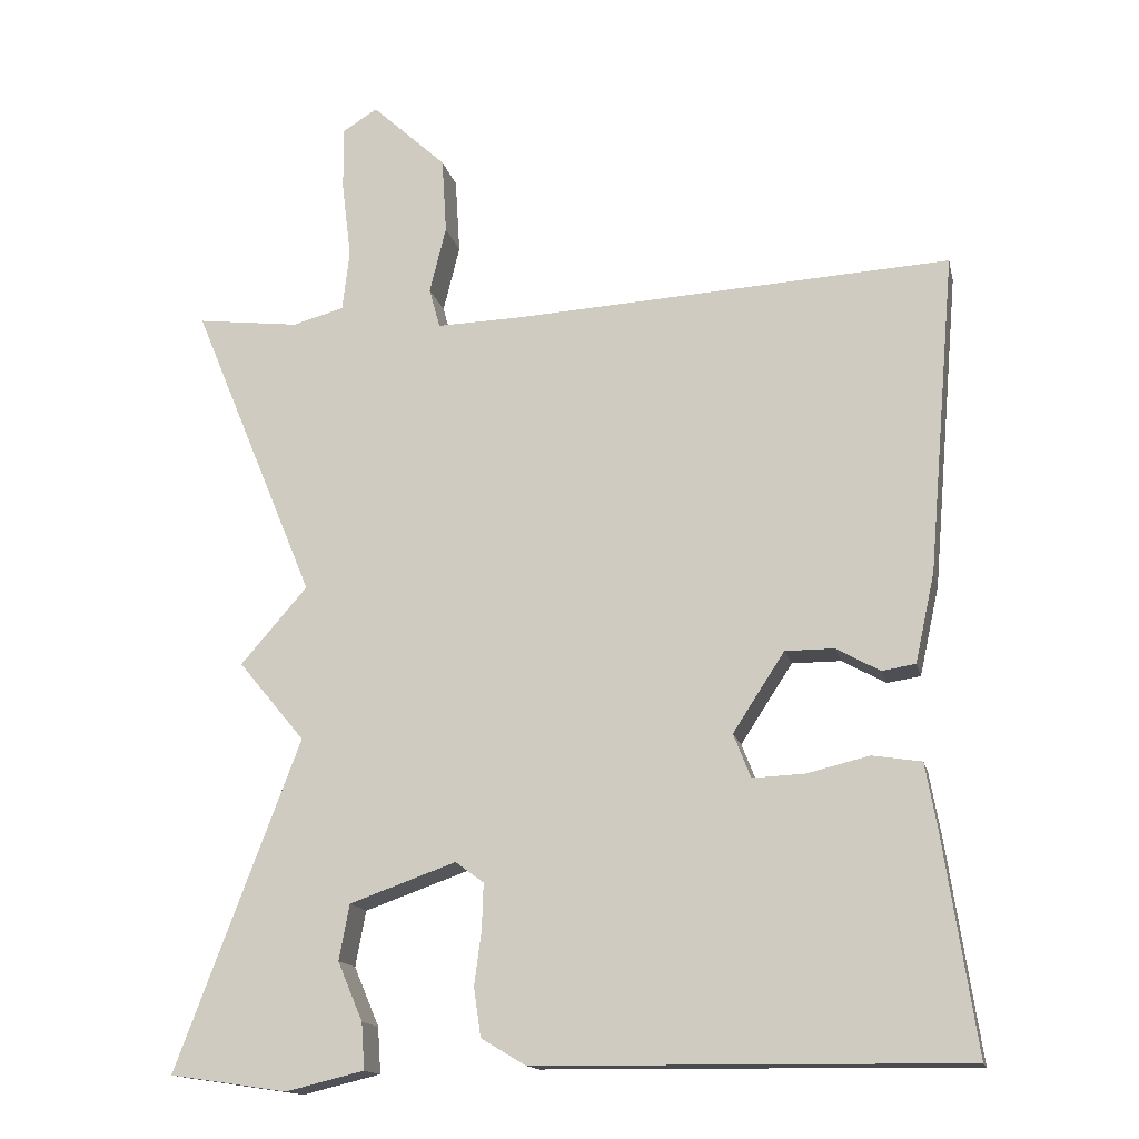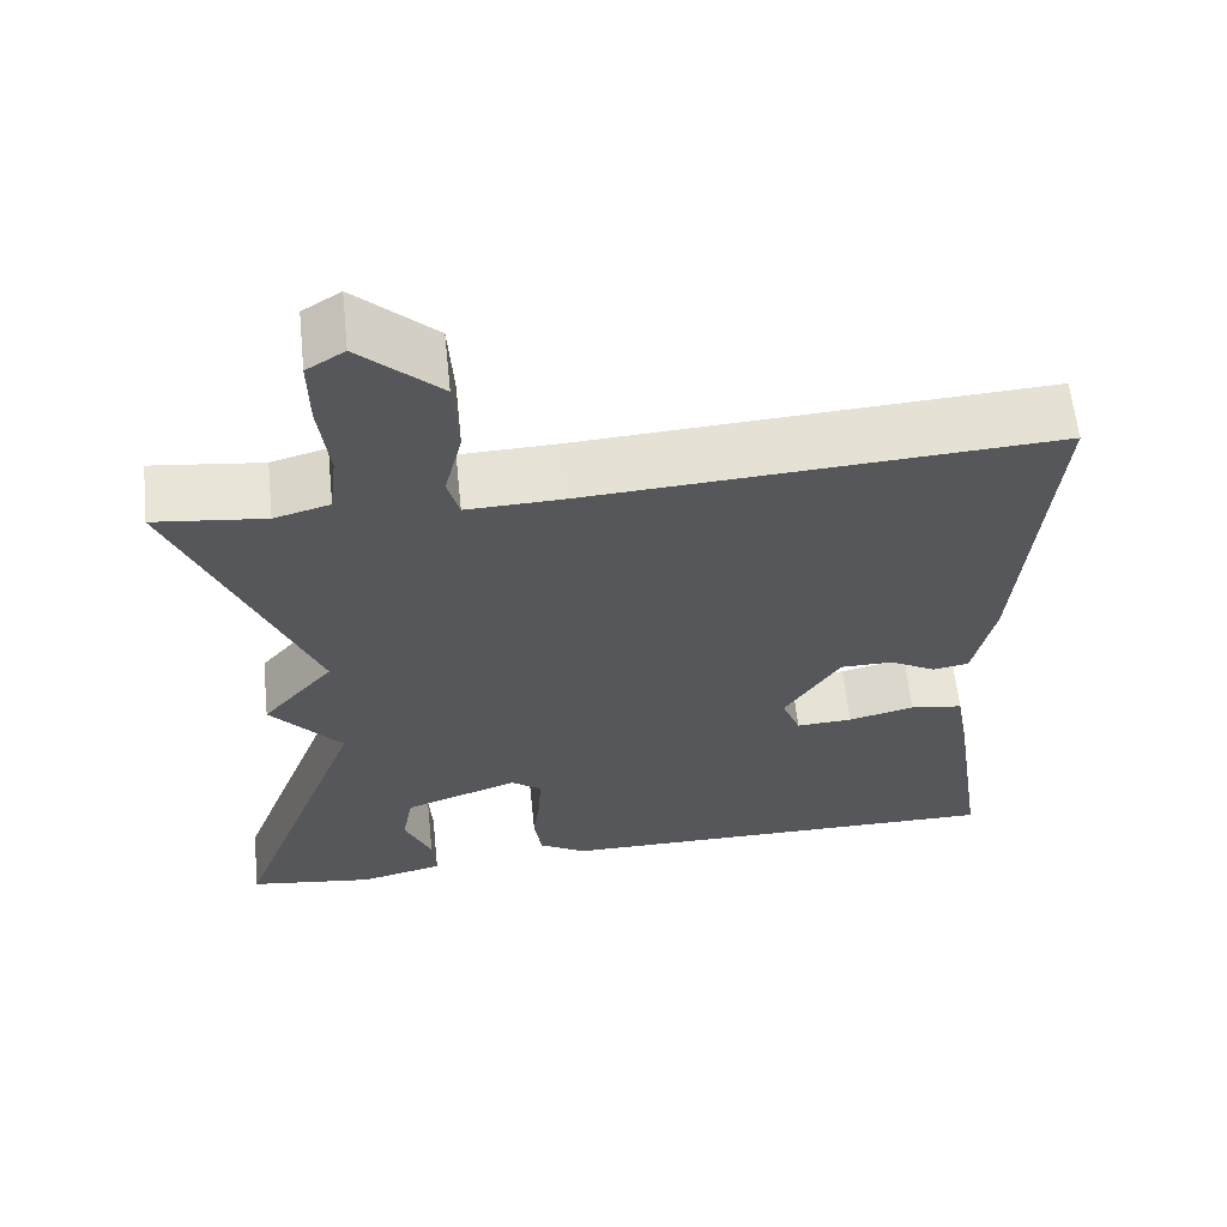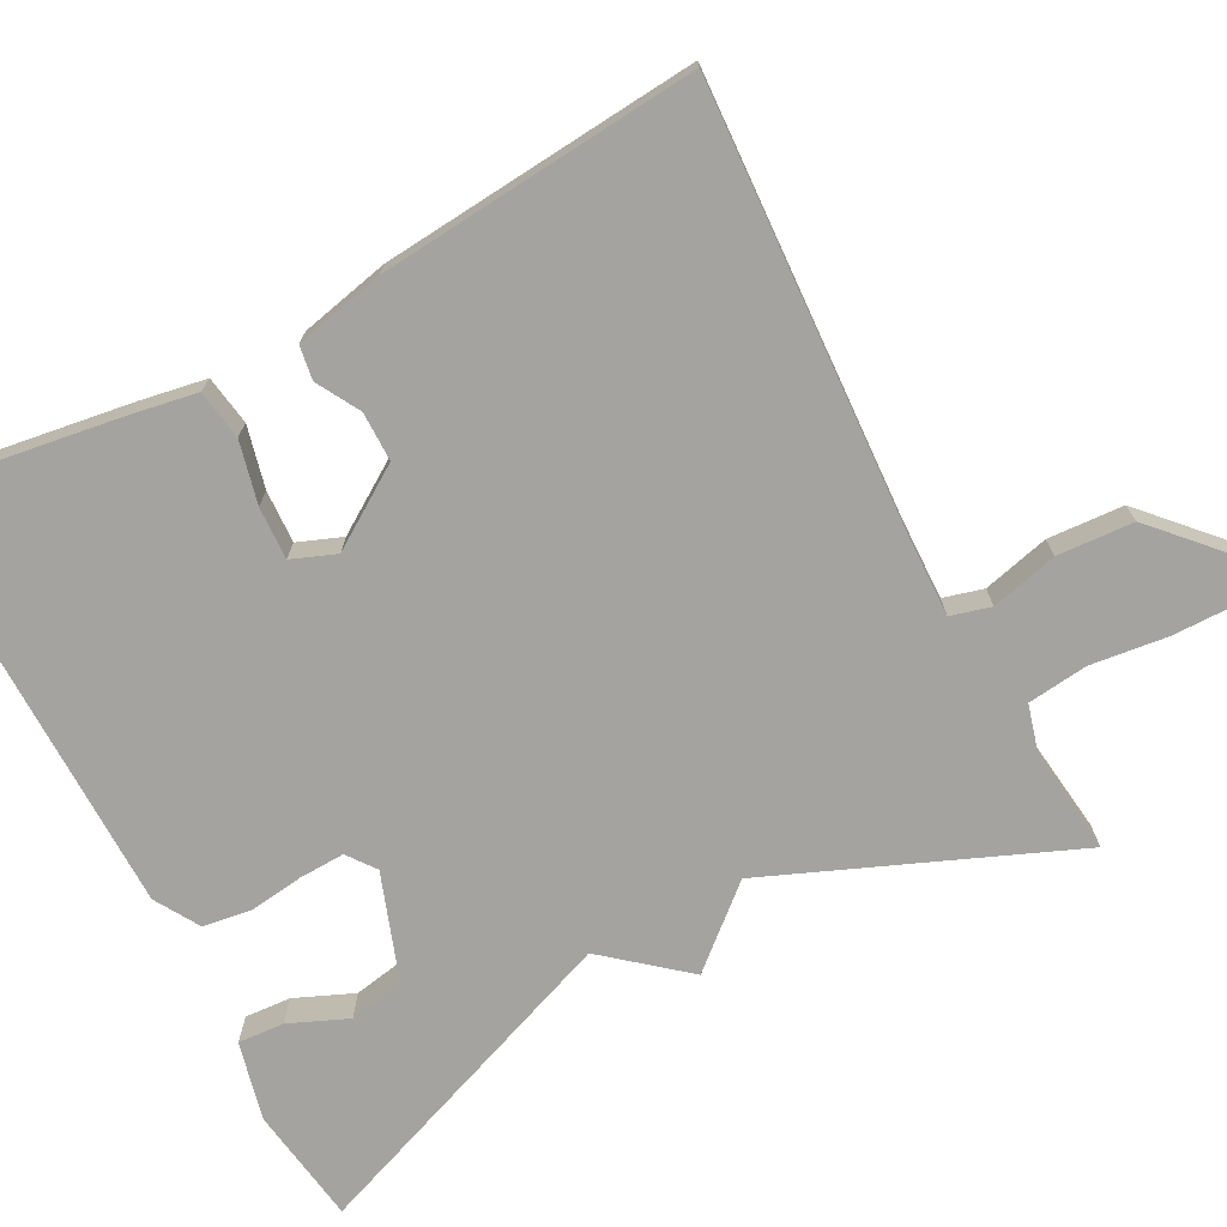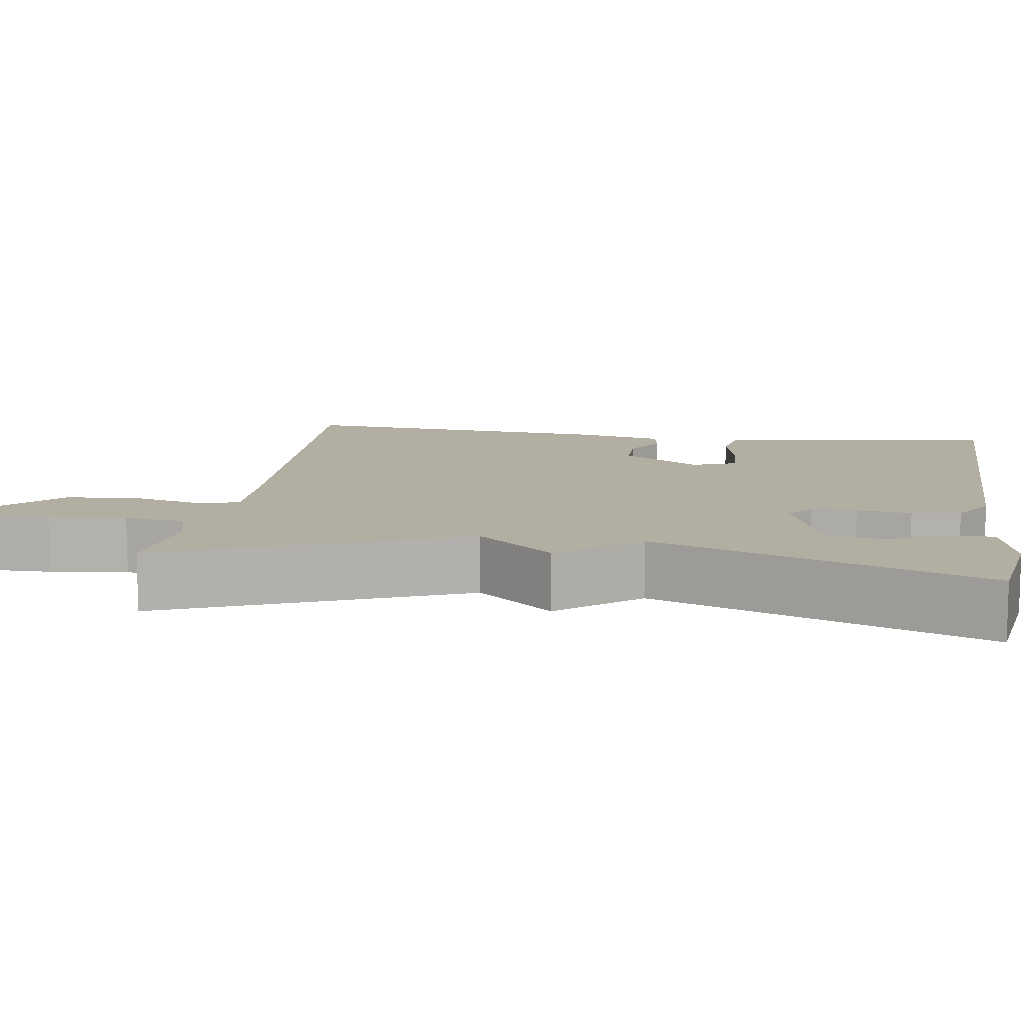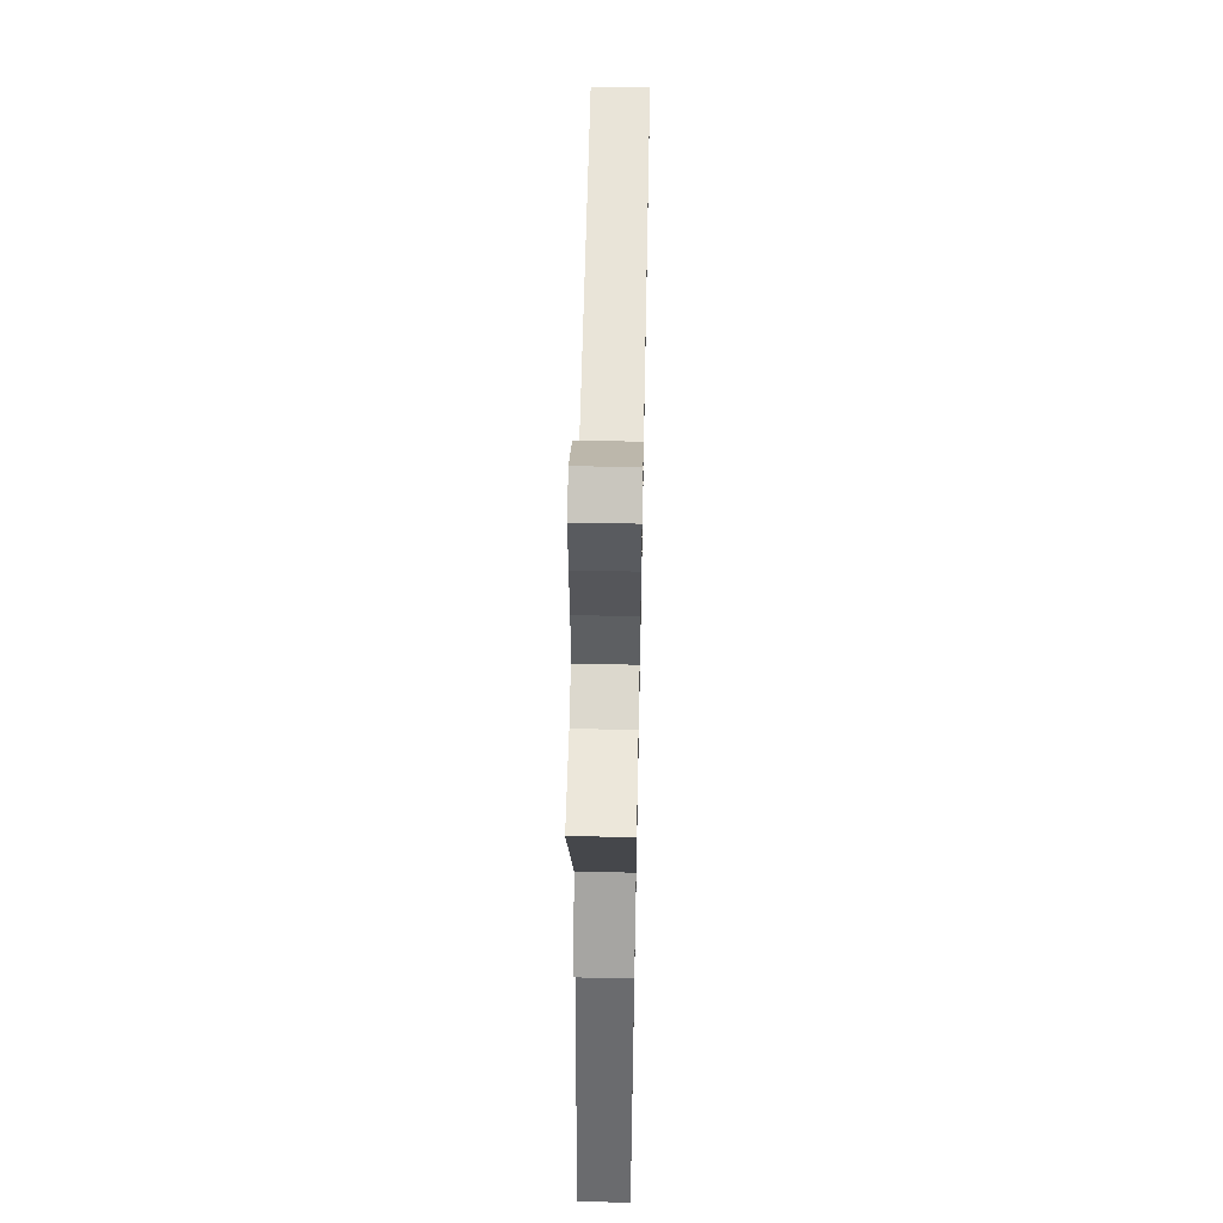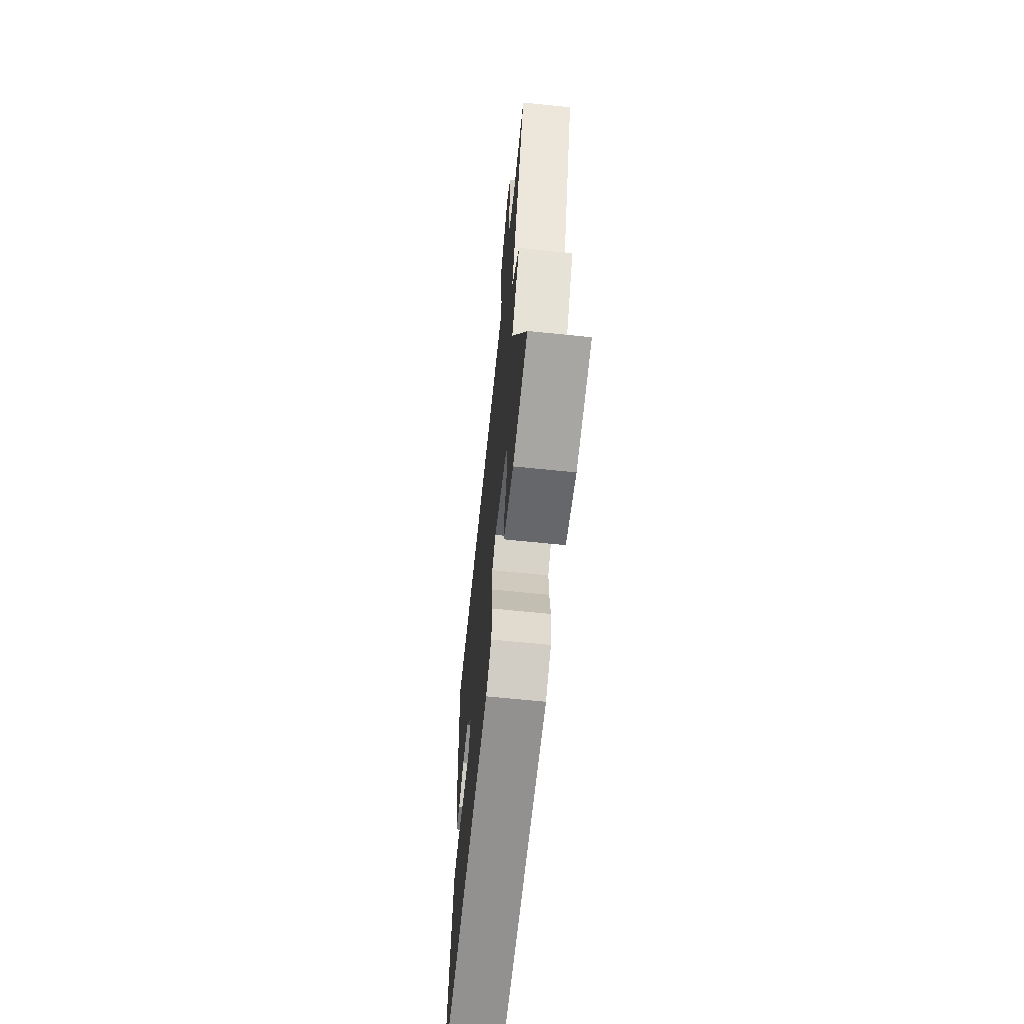
<metadata>
{"format":"obj","ext":"obj","renderer":"f3d","projection":"perspective","resolution":1024,"background":"white","views":[{"elev":-15.1,"azim":-167.6,"up":"+Z"},{"elev":61.9,"azim":174.0,"up":"+Z"},{"elev":-72.8,"azim":-62.1,"up":"+Y"},{"elev":10.8,"azim":98.7,"up":"+Y"},{"elev":57.1,"azim":91.2,"up":"+Z"},{"elev":-65.6,"azim":84.1,"up":"+Z"}]}
</metadata>
<code>
v 0.5 0.07 -0.5
v 0.35 0.07 -0.522
v 0.25 0.07 -0.498
v 0.254 0.07 -0.439
v 0.286 0.07 -0.364
v 0.273 0.07 -0.293
v 0.137 0.07 -0.245
v 0.101 0.07 -0.272
v 0.103 0.07 -0.33
v 0.112 0.07 -0.399
v 0.103 0.07 -0.461
v 0.046 0.07 -0.495
v -0.5 0.07 -0.5
v -0.459 0.07 -0.226
v -0.444 0.07 -0.142
v -0.381 0.07 -0.132
v -0.302 0.07 -0.151
v -0.235 0.07 -0.154
v -0.213 0.07 -0.098
v -0.279 0.07 0.003
v -0.342 0.07 0.003
v -0.397 0.07 -0.028
v -0.44 0.07 -0.021
v -0.465 0.07 0.093
v -0.5 0.07 0.5
v 0.058 0.07 0.469
v 0.168 0.07 0.466
v 0.182 0.07 0.517
v 0.161 0.07 0.602
v 0.167 0.07 0.699
v 0.262 0.07 0.787
v 0.307 0.07 0.759
v 0.306 0.07 0.677
v 0.294 0.07 0.579
v 0.303 0.07 0.502
v 0.369 0.07 0.484
v 0.5 0.07 0.5
v 0.342 0.07 0.119
v 0.427 0.07 0.021
v 0.342 0.07 -0.081
v 0.5 0 -0.5
v 0.35 0 -0.522
v 0.25 0 -0.498
v 0.254 0 -0.439
v 0.286 0 -0.364
v 0.273 0 -0.293
v 0.137 0 -0.245
v 0.101 0 -0.272
v 0.103 0 -0.33
v 0.112 0 -0.399
v 0.103 0 -0.461
v 0.046 0 -0.495
v -0.5 0 -0.5
v -0.459 0 -0.226
v -0.444 0 -0.142
v -0.381 0 -0.132
v -0.302 0 -0.151
v -0.235 0 -0.154
v -0.213 0 -0.098
v -0.279 0 0.003
v -0.342 0 0.003
v -0.397 0 -0.028
v -0.44 0 -0.021
v -0.465 0 0.093
v -0.5 0 0.5
v 0.058 0 0.469
v 0.168 0 0.466
v 0.182 0 0.517
v 0.161 0 0.602
v 0.167 0 0.699
v 0.262 0 0.787
v 0.307 0 0.759
v 0.306 0 0.677
v 0.294 0 0.579
v 0.303 0 0.502
v 0.369 0 0.484
v 0.5 0 0.5
v 0.342 0 0.119
v 0.427 0 0.021
v 0.342 0 -0.081
f 38 39 40
f 36 37 38
f 35 36 38
f 34 35 38 40
f 32 33 34
f 31 32 34
f 30 31 34
f 29 30 34
f 28 29 34
f 27 28 34 40
f 26 27 40
f 24 25 26
f 23 24 26
f 22 23 26
f 21 22 26
f 20 21 26
f 19 20 26 40
f 18 19 40
f 15 16 17
f 14 15 17
f 13 14 17
f 12 13 17
f 11 12 17
f 10 11 17
f 9 10 17
f 8 9 17 18
f 7 8 18 40
f 3 4 5
f 2 3 5
f 1 2 5
f 1 5 6
f 40 1 6
f 6 7 40
f 80 79 78
f 78 77 76
f 78 76 75
f 80 78 75 74
f 74 73 72
f 74 72 71
f 74 71 70
f 74 70 69
f 74 69 68
f 80 74 68 67
f 80 67 66
f 66 65 64
f 66 64 63
f 66 63 62
f 66 62 61
f 66 61 60
f 80 66 60 59
f 80 59 58
f 57 56 55
f 57 55 54
f 57 54 53
f 57 53 52
f 57 52 51
f 57 51 50
f 57 50 49
f 58 57 49 48
f 80 58 48 47
f 45 44 43
f 45 43 42
f 45 42 41
f 46 45 41
f 46 41 80
f 80 47 46
f 1 41 42 2
f 2 42 43 3
f 3 43 44 4
f 4 44 45 5
f 5 45 46 6
f 6 46 47 7
f 7 47 48 8
f 8 48 49 9
f 9 49 50 10
f 10 50 51 11
f 11 51 52 12
f 12 52 53 13
f 13 53 54 14
f 14 54 55 15
f 15 55 56 16
f 16 56 57 17
f 17 57 58 18
f 18 58 59 19
f 19 59 60 20
f 20 60 61 21
f 21 61 62 22
f 22 62 63 23
f 23 63 64 24
f 24 64 65 25
f 25 65 66 26
f 26 66 67 27
f 27 67 68 28
f 28 68 69 29
f 29 69 70 30
f 30 70 71 31
f 31 71 72 32
f 32 72 73 33
f 33 73 74 34
f 34 74 75 35
f 35 75 76 36
f 36 76 77 37
f 37 77 78 38
f 38 78 79 39
f 39 79 80 40
f 40 80 41 1

</code>
